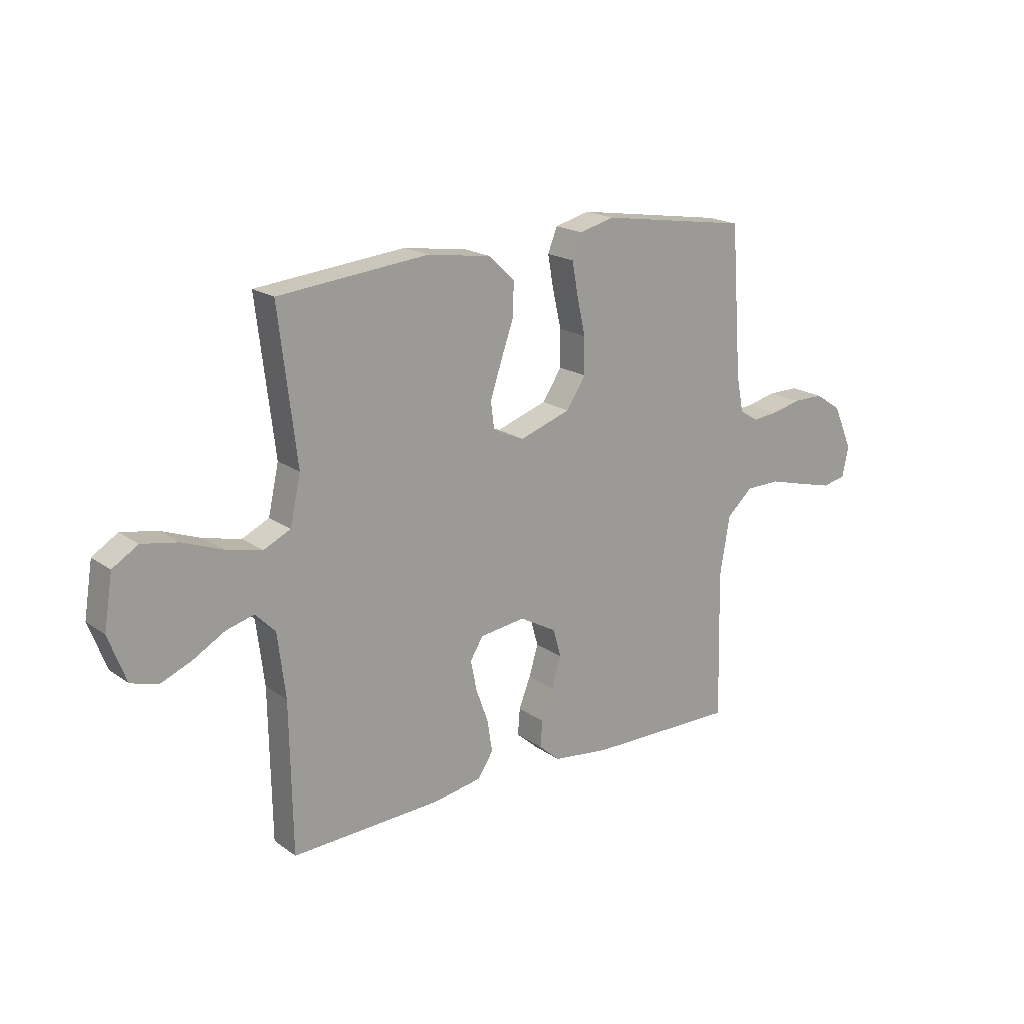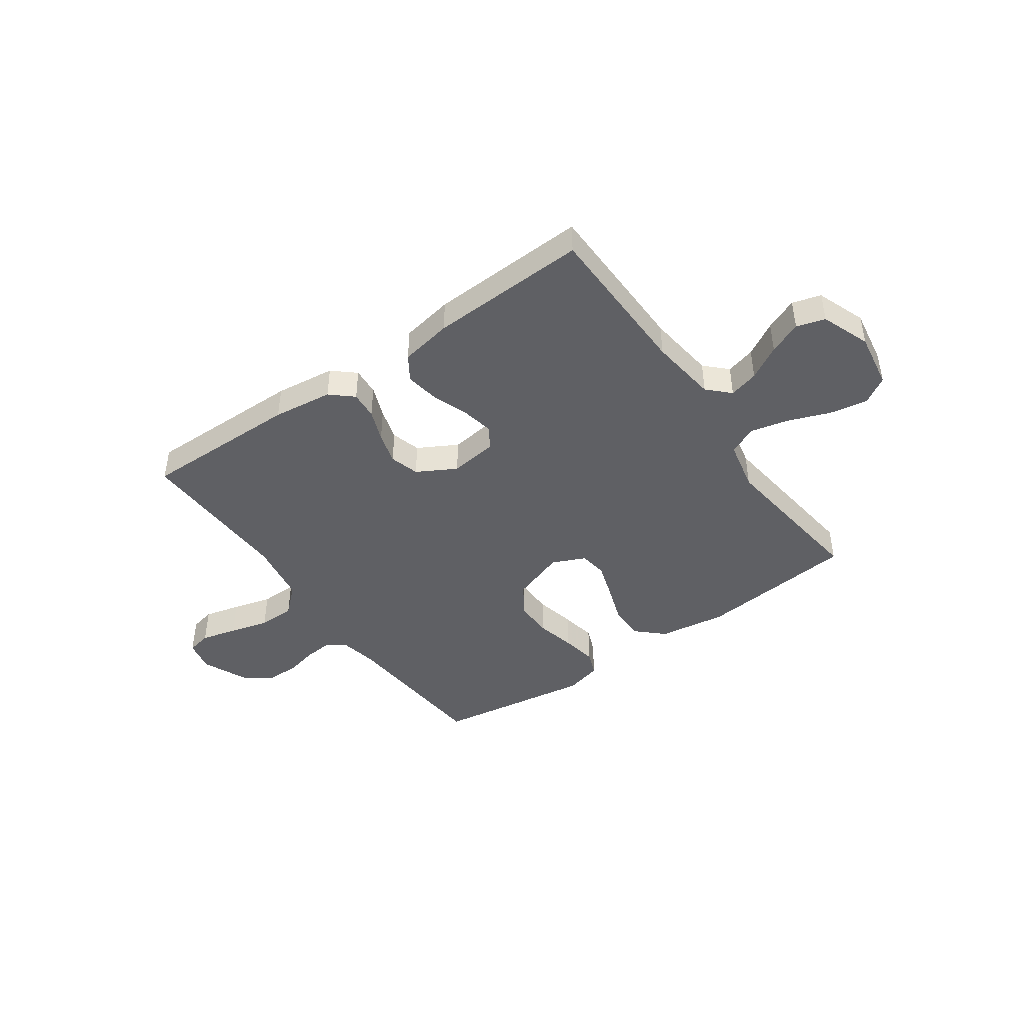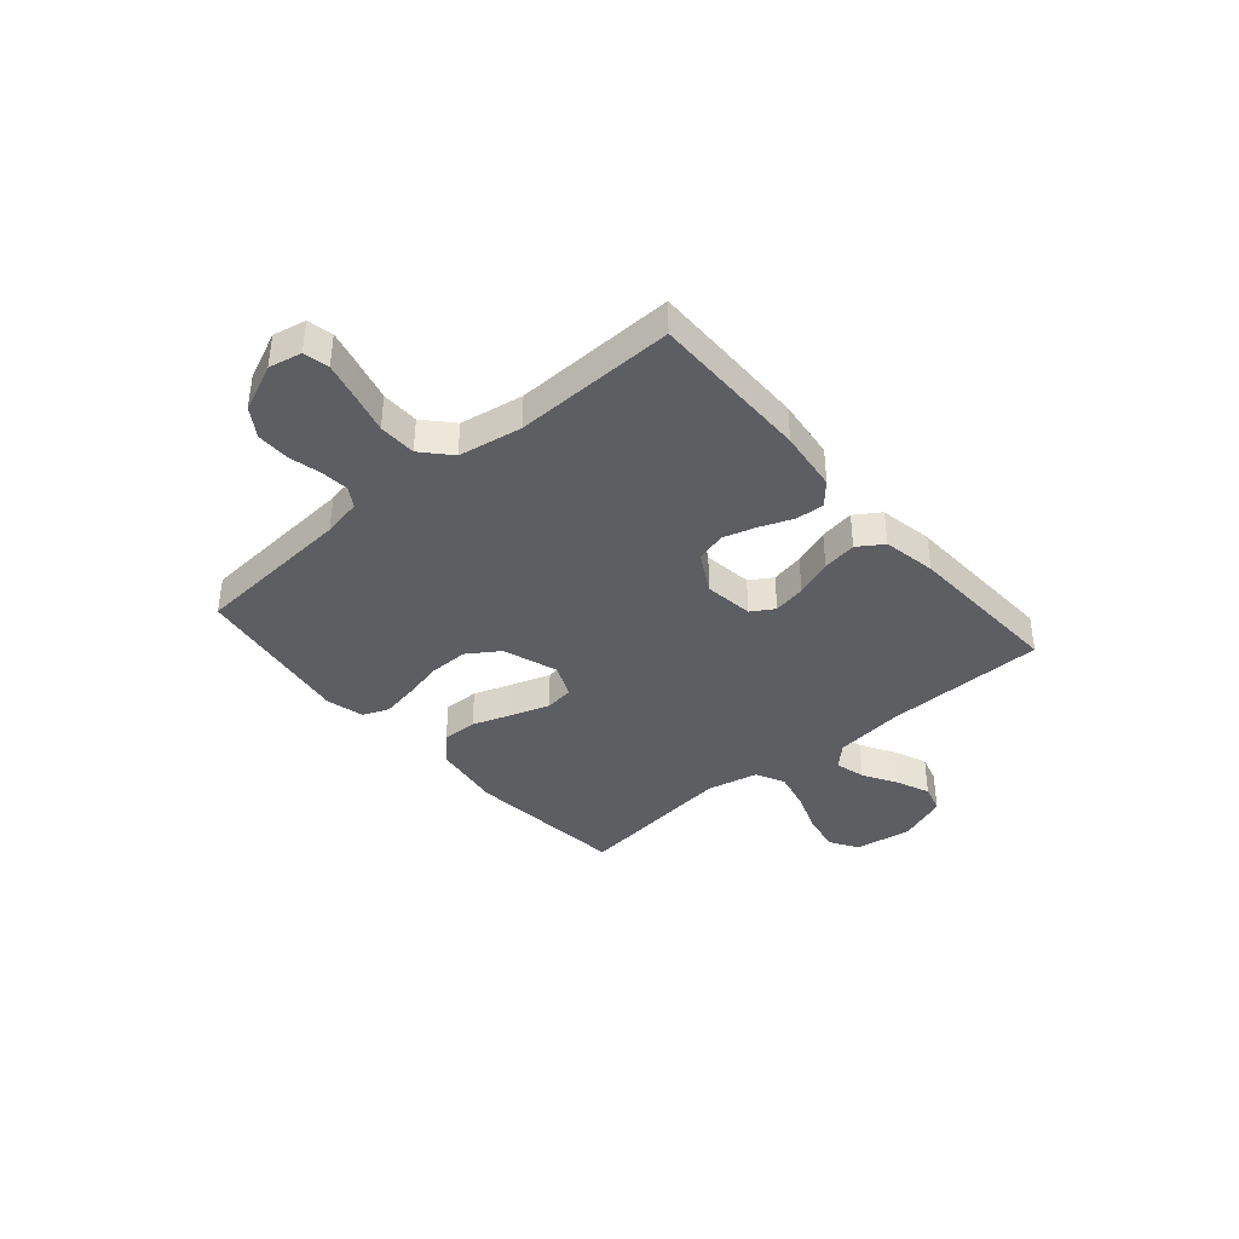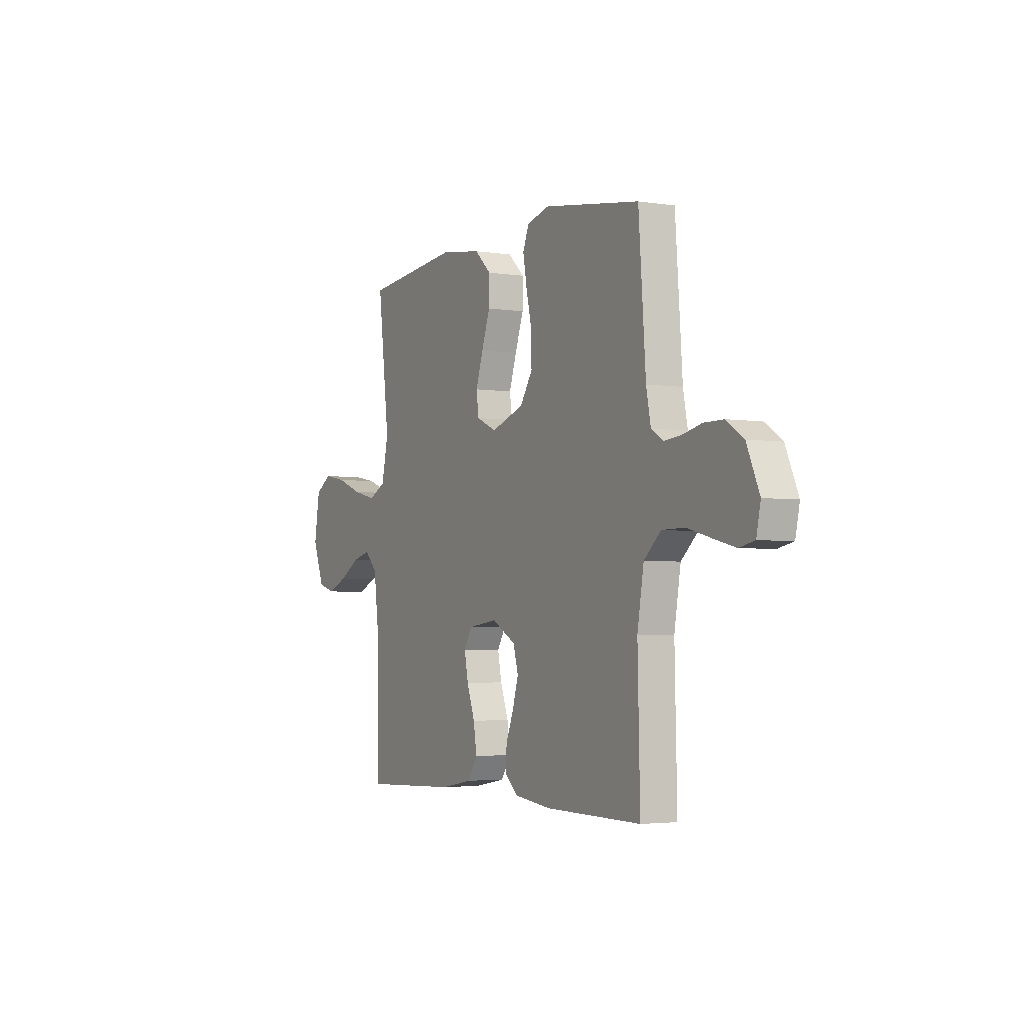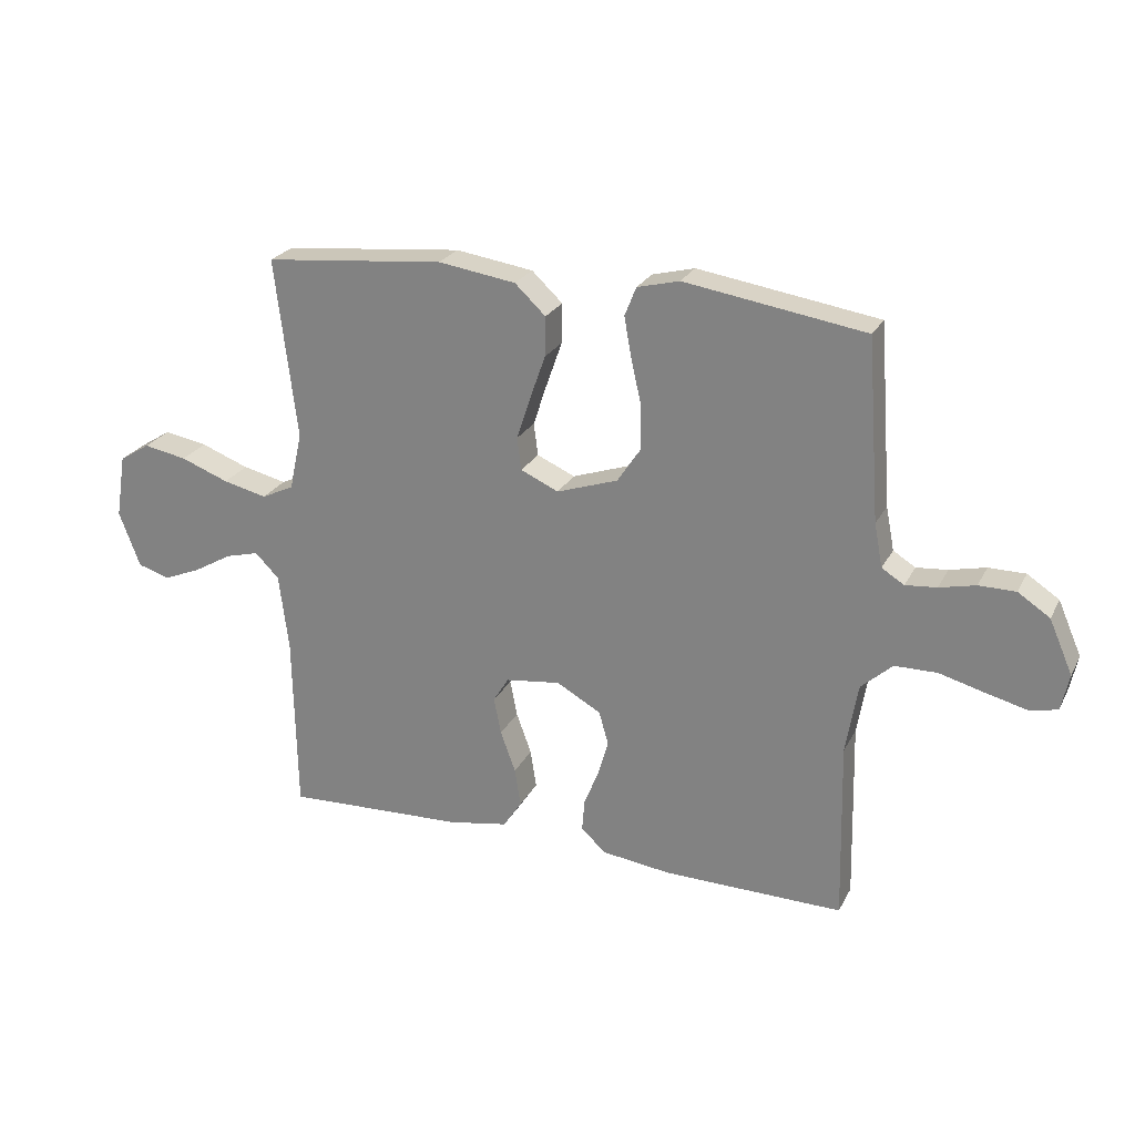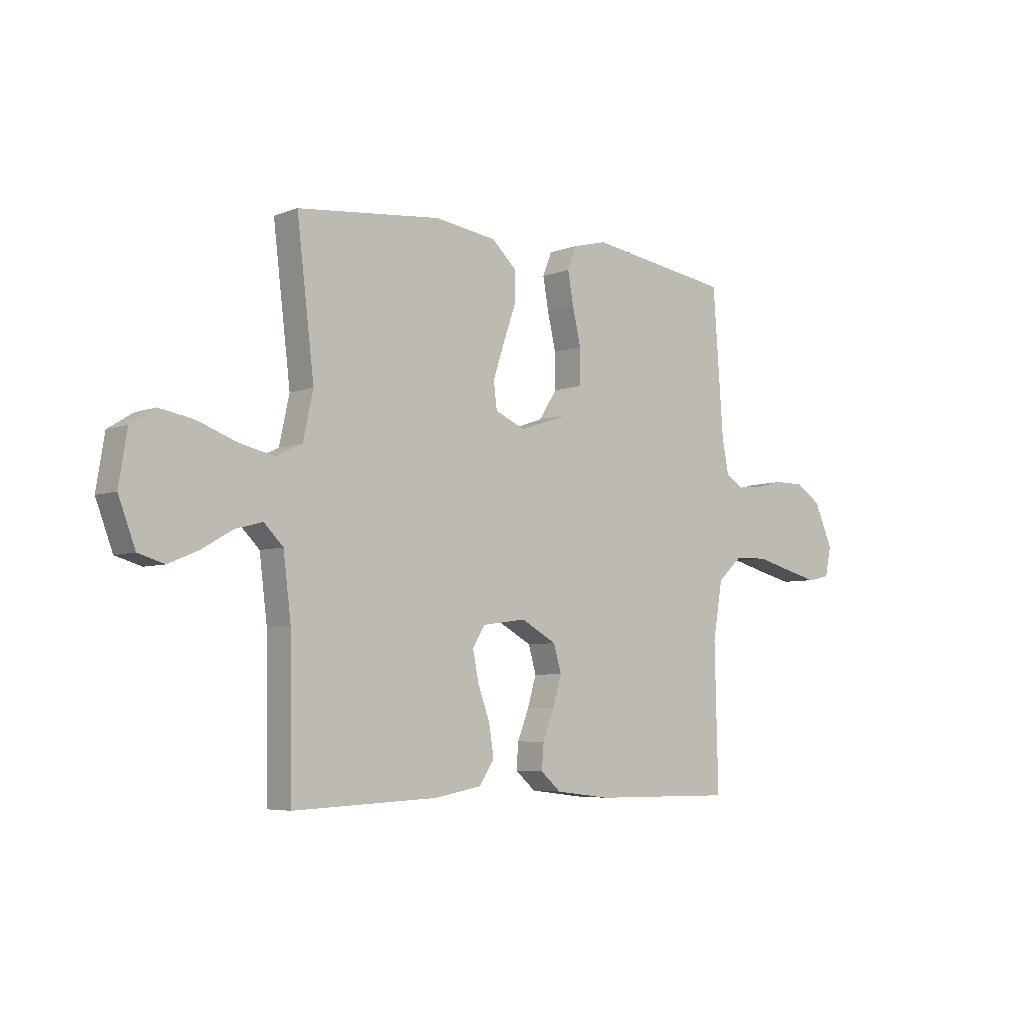
<metadata>
{"format":"obj","ext":"obj","renderer":"f3d","projection":"perspective","resolution":1024,"background":"white","views":[{"elev":18.9,"azim":-37.2,"up":"+Z"},{"elev":-44.0,"azim":-144.8,"up":"+Y"},{"elev":-38.7,"azim":130.7,"up":"+Y"},{"elev":-3.3,"azim":61.8,"up":"+Z"},{"elev":24.5,"azim":21.9,"up":"+Z"},{"elev":-5.5,"azim":-40.6,"up":"+Z"}]}
</metadata>
<code>
v 0.5 0.07 -0.5
v 0.2 0.07 -0.497
v 0.086 0.07 -0.483
v 0.044 0.07 -0.446
v 0.048 0.07 -0.393
v 0.072 0.07 -0.332
v 0.09 0.07 -0.271
v 0.074 0.07 -0.215
v 0 0.07 -0.174
v -0.091 0.07 -0.186
v -0.117 0.07 -0.228
v -0.105 0.07 -0.289
v -0.08 0.07 -0.358
v -0.07 0.07 -0.422
v -0.101 0.07 -0.469
v -0.2 0.07 -0.487
v -0.5 0.07 -0.5
v -0.505 0.07 -0.2
v -0.521 0.07 -0.071
v -0.561 0.07 -0.031
v -0.617 0.07 -0.046
v -0.681 0.07 -0.083
v -0.743 0.07 -0.109
v -0.797 0.07 -0.093
v -0.832 0.07 0
v -0.815 0.07 0.106
v -0.764 0.07 0.138
v -0.692 0.07 0.125
v -0.612 0.07 0.095
v -0.539 0.07 0.078
v -0.485 0.07 0.104
v -0.464 0.07 0.2
v -0.5 0.07 0.5
v -0.2 0.07 0.53
v -0.071 0.07 0.511
v -0.02 0.07 0.463
v -0.021 0.07 0.397
v -0.047 0.07 0.323
v -0.07 0.07 0.253
v -0.063 0.07 0.199
v 0 0.07 0.171
v 0.102 0.07 0.206
v 0.141 0.07 0.265
v 0.14 0.07 0.338
v 0.123 0.07 0.413
v 0.111 0.07 0.48
v 0.13 0.07 0.528
v 0.2 0.07 0.546
v 0.5 0.07 0.5
v 0.522 0.07 0.2
v 0.536 0.07 0.128
v 0.573 0.07 0.105
v 0.625 0.07 0.11
v 0.685 0.07 0.124
v 0.746 0.07 0.124
v 0.799 0.07 0.089
v 0.838 0.07 0
v 0.825 0.07 -0.061
v 0.778 0.07 -0.071
v 0.71 0.07 -0.054
v 0.635 0.07 -0.034
v 0.565 0.07 -0.035
v 0.513 0.07 -0.082
v 0.493 0.07 -0.2
v 0.5 0 -0.5
v 0.2 0 -0.497
v 0.086 0 -0.483
v 0.044 0 -0.446
v 0.048 0 -0.393
v 0.072 0 -0.332
v 0.09 0 -0.271
v 0.074 0 -0.215
v 0 0 -0.174
v -0.091 0 -0.186
v -0.117 0 -0.228
v -0.105 0 -0.289
v -0.08 0 -0.358
v -0.07 0 -0.422
v -0.101 0 -0.469
v -0.2 0 -0.487
v -0.5 0 -0.5
v -0.505 0 -0.2
v -0.521 0 -0.071
v -0.561 0 -0.031
v -0.617 0 -0.046
v -0.681 0 -0.083
v -0.743 0 -0.109
v -0.797 0 -0.093
v -0.832 0 0
v -0.815 0 0.106
v -0.764 0 0.138
v -0.692 0 0.125
v -0.612 0 0.095
v -0.539 0 0.078
v -0.485 0 0.104
v -0.464 0 0.2
v -0.5 0 0.5
v -0.2 0 0.53
v -0.071 0 0.511
v -0.02 0 0.463
v -0.021 0 0.397
v -0.047 0 0.323
v -0.07 0 0.253
v -0.063 0 0.199
v 0 0 0.171
v 0.102 0 0.206
v 0.141 0 0.265
v 0.14 0 0.338
v 0.123 0 0.413
v 0.111 0 0.48
v 0.13 0 0.528
v 0.2 0 0.546
v 0.5 0 0.5
v 0.522 0 0.2
v 0.536 0 0.128
v 0.573 0 0.105
v 0.625 0 0.11
v 0.685 0 0.124
v 0.746 0 0.124
v 0.799 0 0.089
v 0.838 0 0
v 0.825 0 -0.061
v 0.778 0 -0.071
v 0.71 0 -0.054
v 0.635 0 -0.034
v 0.565 0 -0.035
v 0.513 0 -0.082
v 0.493 0 -0.2
f 59 60 61
f 58 59 61
f 57 58 61
f 56 57 61
f 55 56 61
f 54 55 61
f 53 54 61
f 52 53 61 62
f 51 52 62 63
f 48 49 50
f 47 48 50
f 46 47 50
f 45 46 50
f 44 45 50
f 51 63 64
f 50 51 64
f 44 50 64
f 43 44 64
f 36 37 38
f 35 36 38
f 34 35 38
f 33 34 38
f 32 33 38
f 31 32 38 39
f 30 31 39 40
f 27 28 29
f 26 27 29
f 25 26 29
f 24 25 29
f 23 24 29
f 22 23 29
f 21 22 29
f 20 21 29 30
f 30 40 41
f 20 30 41
f 19 20 41
f 16 17 18
f 15 16 18
f 14 15 18
f 13 14 18
f 12 13 18
f 11 12 18 19
f 4 5 6
f 3 4 6
f 2 3 6
f 1 2 6
f 64 1 6
f 64 6 7
f 64 7 8
f 43 64 8
f 42 43 8
f 19 41 42
f 11 19 42
f 10 11 42
f 9 10 42
f 8 9 42
f 125 124 123
f 125 123 122
f 125 122 121
f 125 121 120
f 125 120 119
f 125 119 118
f 125 118 117
f 126 125 117 116
f 127 126 116 115
f 114 113 112
f 114 112 111
f 114 111 110
f 114 110 109
f 114 109 108
f 128 127 115
f 128 115 114
f 128 114 108
f 128 108 107
f 102 101 100
f 102 100 99
f 102 99 98
f 102 98 97
f 102 97 96
f 103 102 96 95
f 104 103 95 94
f 93 92 91
f 93 91 90
f 93 90 89
f 93 89 88
f 93 88 87
f 93 87 86
f 93 86 85
f 94 93 85 84
f 105 104 94
f 105 94 84
f 105 84 83
f 82 81 80
f 82 80 79
f 82 79 78
f 82 78 77
f 82 77 76
f 83 82 76 75
f 70 69 68
f 70 68 67
f 70 67 66
f 70 66 65
f 70 65 128
f 71 70 128
f 72 71 128
f 72 128 107
f 72 107 106
f 106 105 83
f 106 83 75
f 106 75 74
f 106 74 73
f 106 73 72
f 1 65 66 2
f 2 66 67 3
f 3 67 68 4
f 4 68 69 5
f 5 69 70 6
f 6 70 71 7
f 7 71 72 8
f 8 72 73 9
f 9 73 74 10
f 10 74 75 11
f 11 75 76 12
f 12 76 77 13
f 13 77 78 14
f 14 78 79 15
f 15 79 80 16
f 16 80 81 17
f 17 81 82 18
f 18 82 83 19
f 19 83 84 20
f 20 84 85 21
f 21 85 86 22
f 22 86 87 23
f 23 87 88 24
f 24 88 89 25
f 25 89 90 26
f 26 90 91 27
f 27 91 92 28
f 28 92 93 29
f 29 93 94 30
f 30 94 95 31
f 31 95 96 32
f 32 96 97 33
f 33 97 98 34
f 34 98 99 35
f 35 99 100 36
f 36 100 101 37
f 37 101 102 38
f 38 102 103 39
f 39 103 104 40
f 40 104 105 41
f 41 105 106 42
f 42 106 107 43
f 43 107 108 44
f 44 108 109 45
f 45 109 110 46
f 46 110 111 47
f 47 111 112 48
f 48 112 113 49
f 49 113 114 50
f 50 114 115 51
f 51 115 116 52
f 52 116 117 53
f 53 117 118 54
f 54 118 119 55
f 55 119 120 56
f 56 120 121 57
f 57 121 122 58
f 58 122 123 59
f 59 123 124 60
f 60 124 125 61
f 61 125 126 62
f 62 126 127 63
f 63 127 128 64
f 64 128 65 1

</code>
